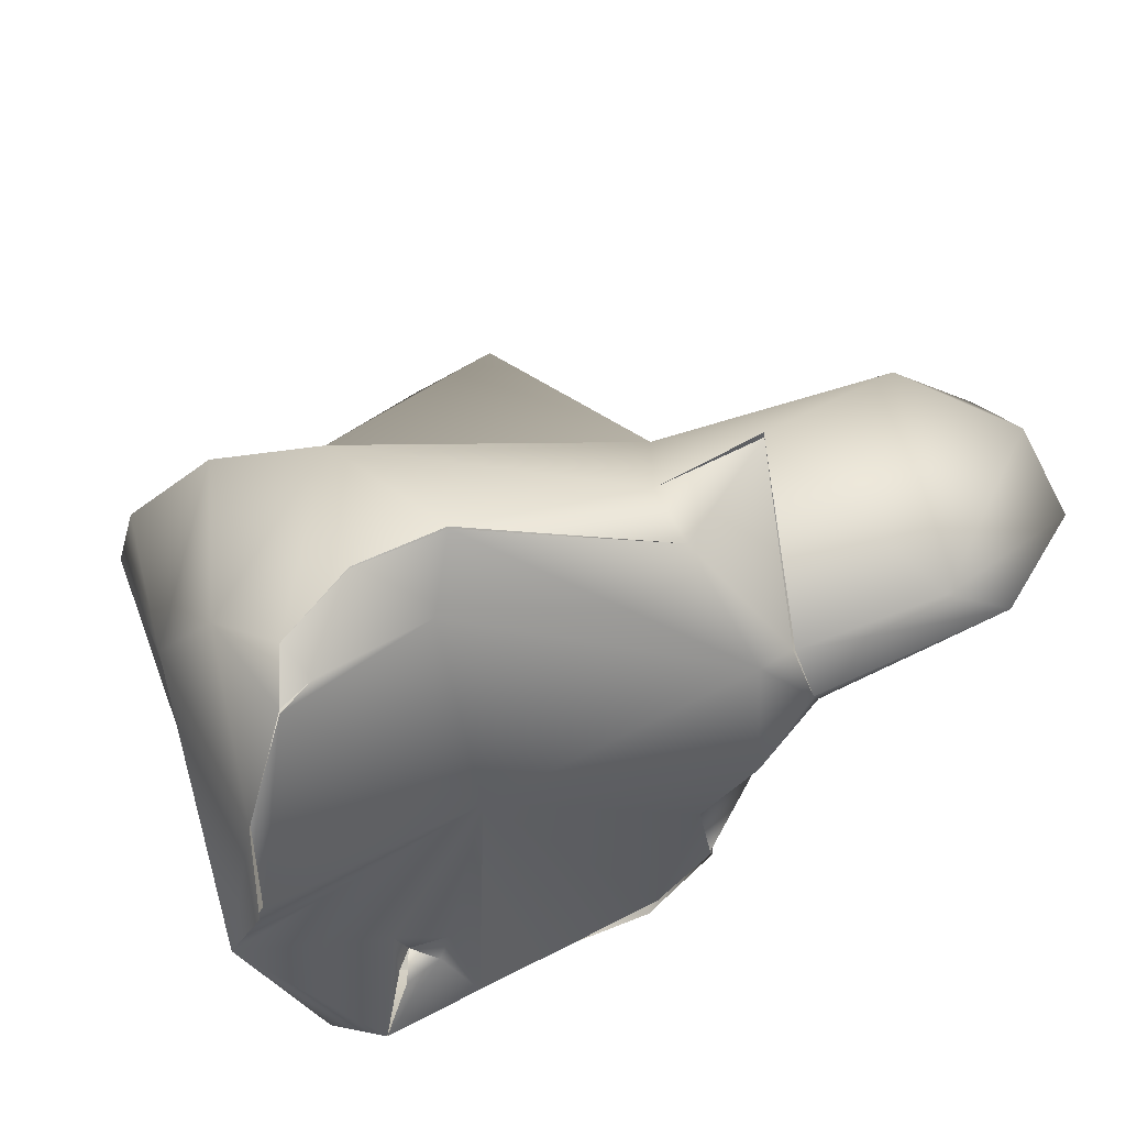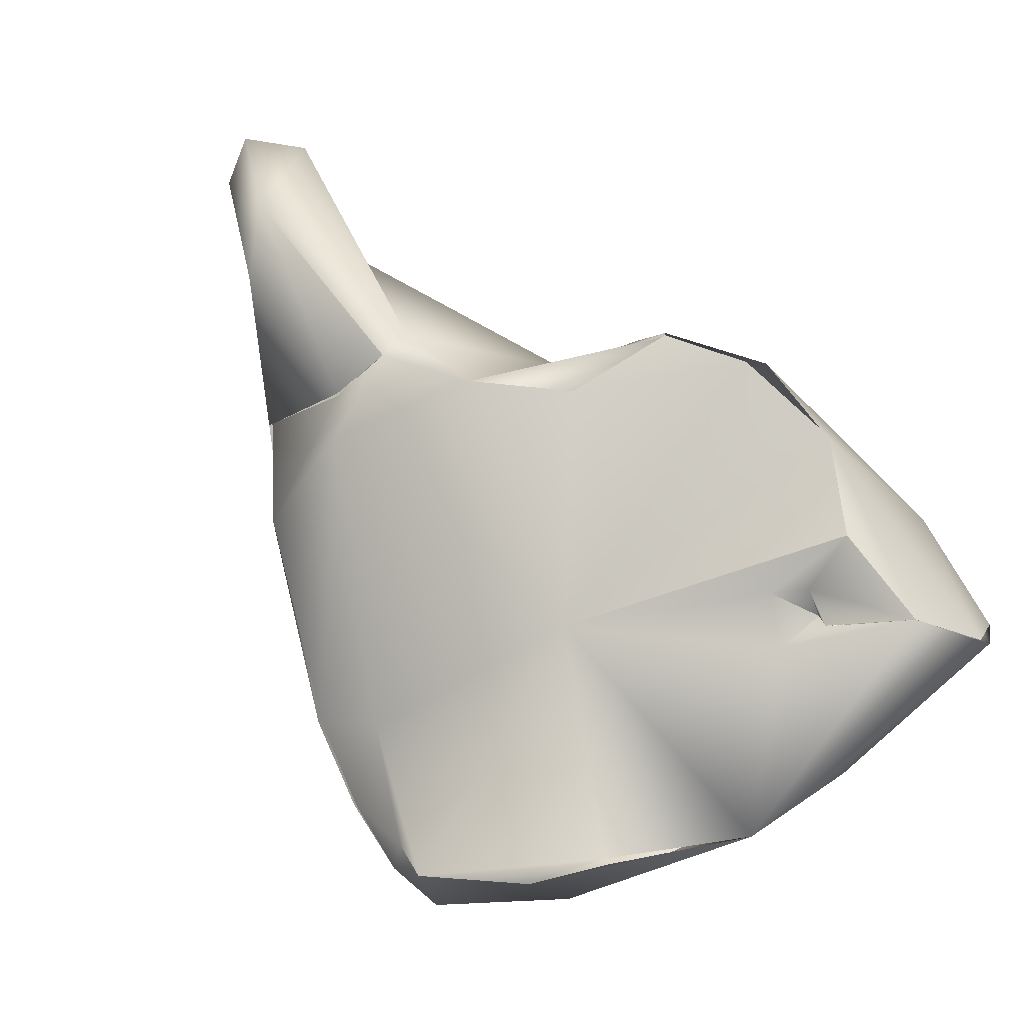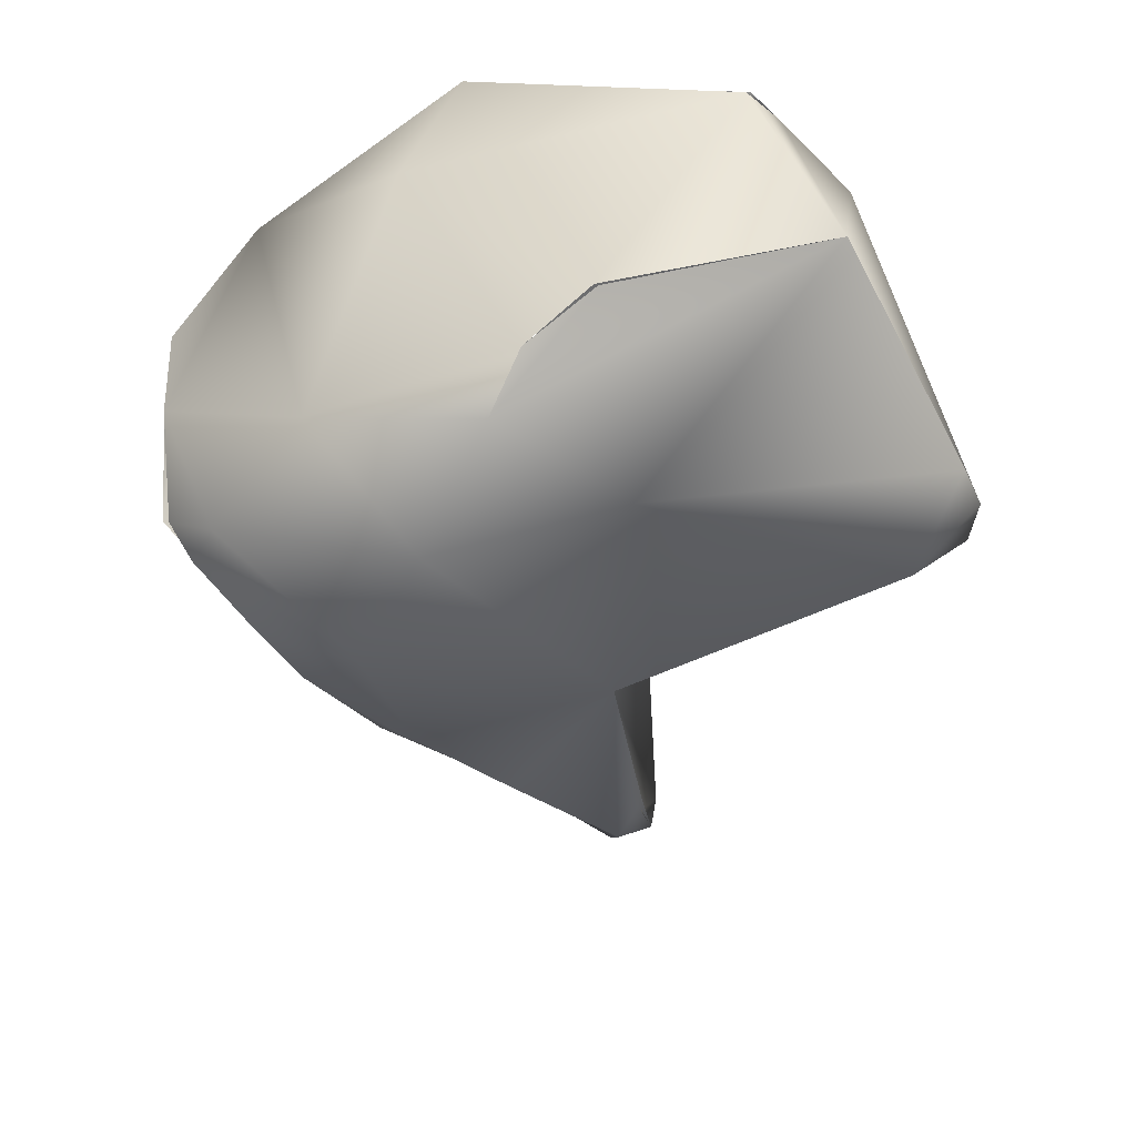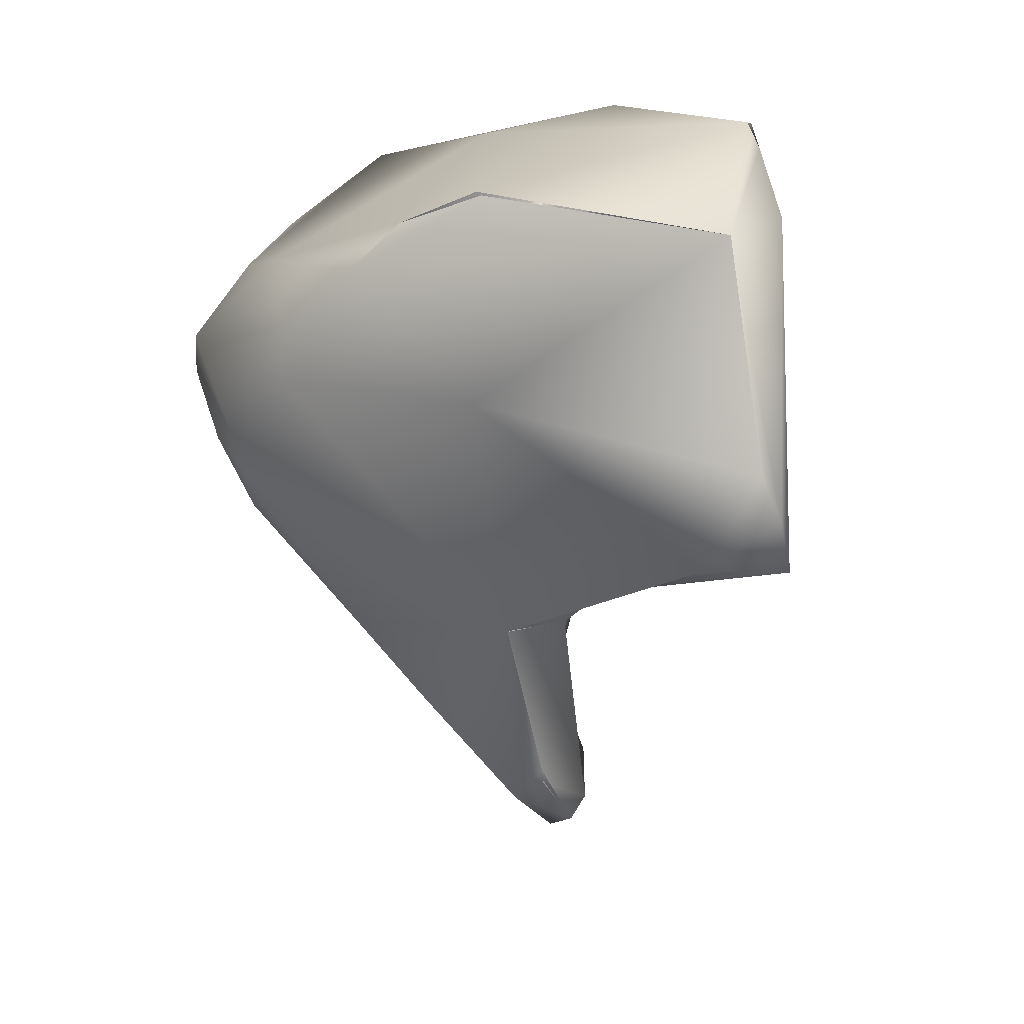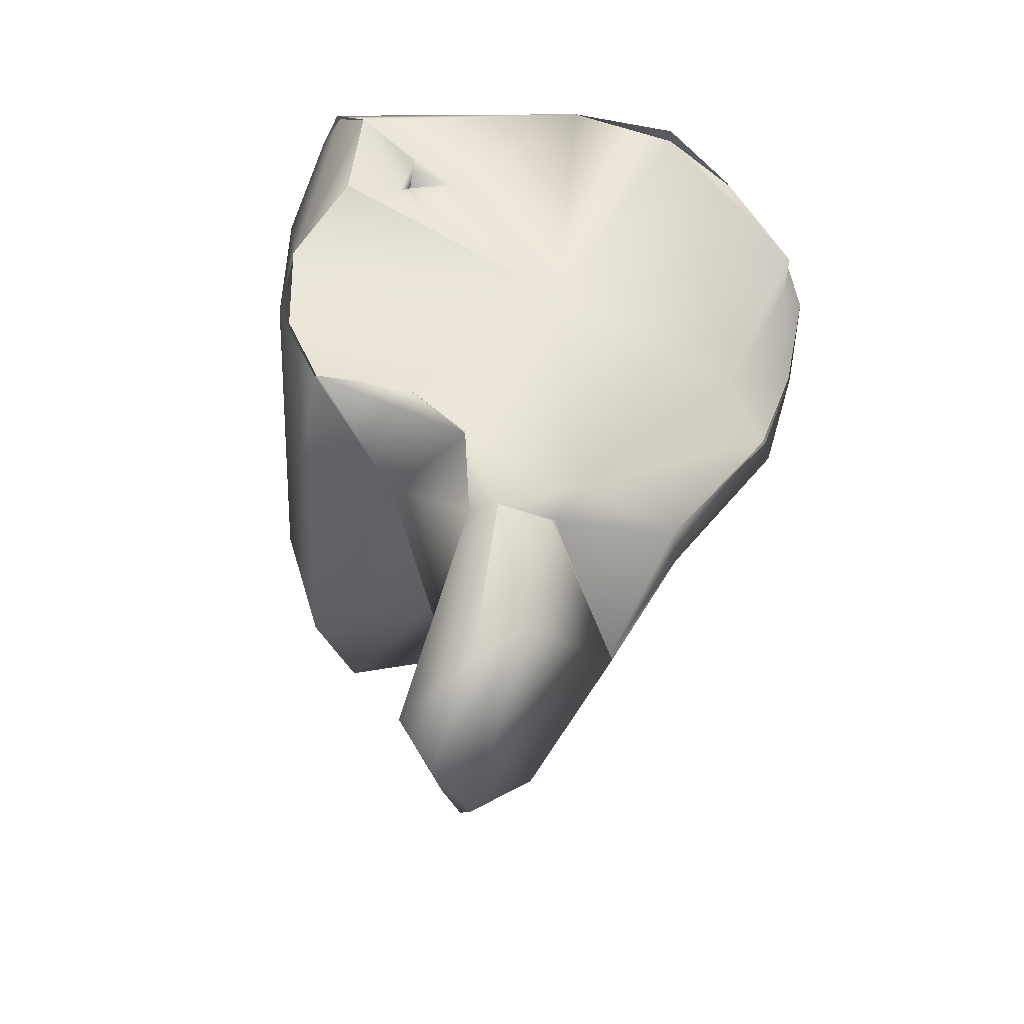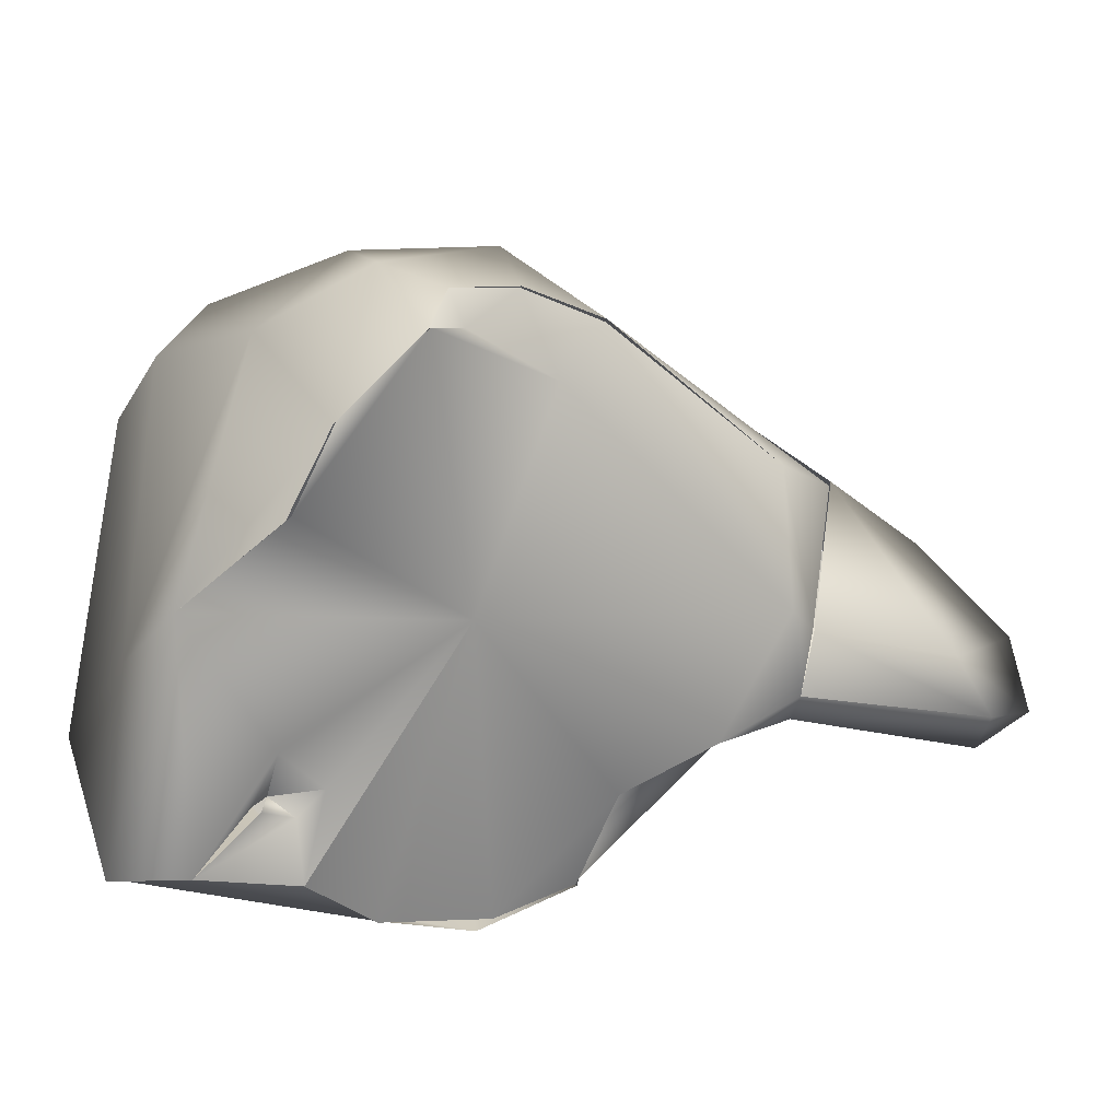
<metadata>
{"format":"obj","ext":"obj","renderer":"f3d","projection":"perspective","resolution":1024,"background":"white","views":[{"elev":-39.5,"azim":-66.1,"up":"+Z"},{"elev":-78.4,"azim":45.4,"up":"+Z"},{"elev":42.5,"azim":-61.5,"up":"+Y"},{"elev":30.1,"azim":-25.1,"up":"+Y"},{"elev":-50.2,"azim":169.5,"up":"+Y"},{"elev":-75.2,"azim":-96.7,"up":"+Z"}]}
</metadata>
<code>
o FJ3261.obj_grp1.1901
v 1.111 -0.566 3.705
v 1.115 -0.55 3.712
v 1.113 -0.5686 3.69
v 1.112 -0.5543 3.687
v 1.123 -0.5352 3.716
v 1.134 -0.5503 3.728
v 1.121 -0.5422 3.693
v 1.129 -0.5299 3.716
v 1.141 -0.589 3.722
v 1.127 -0.5948 3.702
v 1.116 -0.5776 3.694
v 1.129 -0.5975 3.695
v 1.122 -0.5736 3.688
v 1.116 -0.5775 3.694
v 1.113 -0.5616 3.682
v 1.125 -0.5526 3.671
v 1.113 -0.5686 3.69
v 1.116 -0.5605 3.676
v 1.116 -0.5603 3.677
v 1.116 -0.5637 3.68
v 1.113 -0.5616 3.682
v 1.116 -0.5603 3.677
v 1.124 -0.5528 3.671
v 1.138 -0.5263 3.721
v 1.129 -0.5299 3.716
v 1.163 -0.5288 3.739
v 1.142 -0.6166 3.723
v 1.145 -0.612 3.724
v 1.138 -0.5258 3.72
v 1.155 -0.533 3.686
v 1.134 -0.6046 3.711
v 1.147 -0.6184 3.695
v 1.145 -0.6025 3.692
v 1.134 -0.6045 3.711
v 1.142 -0.5998 3.688
v 1.146 -0.5677 3.683
v 1.133 -0.5498 3.668
v 1.133 -0.5493 3.667
v 1.152 -0.564 3.755
v 1.159 -0.557 3.759
v 1.157 -0.5511 3.757
v 1.163 -0.5288 3.739
v 1.176 -0.5231 3.72
v 1.146 -0.6145 3.724
v 1.15 -0.5894 3.722
v 1.142 -0.5891 3.722
v 1.148 -0.5807 3.728
v 1.155 -0.5857 3.723
v 1.164 -0.5854 3.705
v 1.15 -0.6278 3.717
v 1.151 -0.6228 3.723
v 1.153 -0.62 3.722
v 1.156 -0.6298 3.709
v 1.161 -0.6241 3.707
v 1.156 -0.6101 3.706
v 1.155 -0.6016 3.693
v 1.154 -0.6233 3.697
v 1.145 -0.6027 3.692
v 1.145 -0.5392 3.672
v 1.152 -0.6021 3.691
v 1.152 -0.6021 3.691
v 1.157 -0.594 3.687
v 1.162 -0.5654 3.757
v 1.17 -0.5772 3.738
v 1.172 -0.5297 3.735
v 1.157 -0.594 3.687
v 1.175 -0.5813 3.691
v 1.177 -0.5336 3.681
v 1.164 -0.5846 3.689
v 1.164 -0.5846 3.689
v 1.161 -0.5498 3.68
v 1.166 -0.549 3.682
v 1.164 -0.5549 3.681
v 1.166 -0.549 3.682
v 1.175 -0.5653 3.733
v 1.175 -0.5247 3.725
v 1.176 -0.5816 3.691
v 1.181 -0.5716 3.689
v 1.172 -0.54 3.716
v 1.175 -0.53 3.715
v 1.176 -0.5231 3.72
v 1.181 -0.5458 3.693
v 1.178 -0.5337 3.686
v 1.174 -0.5275 3.71
v 1.178 -0.5337 3.686
v 1.18 -0.5732 3.69
v 1.175 -0.5815 3.691
v 1.18 -0.5613 3.687
v 1.167 -0.5522 3.68
v 1.166 -0.549 3.682
v 1.174 -0.5537 3.68
v 1.166 -0.549 3.682
v 1.166 -0.5489 3.677
v 1.173 -0.5428 3.676
v 1.174 -0.5537 3.68
v 1.173 -0.5428 3.676
v 1.166 -0.5477 3.679
v 1.168 -0.549 3.68
v 1.166 -0.549 3.682
v 1.166 -0.5477 3.679
v 1.18 -0.5611 3.687
v 1.173 -0.5428 3.676
v 1.176 -0.5346 3.681
v 1.174 -0.5537 3.68
f 3 11 1
f 2 6 5
f 2 5 7
f 9 1 10
f 1 11 10
f 1 9 2
f 6 2 9
f 1 2 4
f 2 7 4
f 11 12 10
f 1 4 15
f 7 16 4
f 14 17 13
f 3 1 15
f 19 15 4
f 20 17 21
f 20 21 22
f 19 4 16
f 13 17 20
f 13 20 18
f 5 24 25
f 24 5 26
f 27 28 9
f 26 5 6
f 7 5 8
f 30 8 29
f 31 32 27
f 31 9 10
f 31 27 9
f 7 8 30
f 12 33 34
f 34 10 12
f 35 12 14
f 35 14 13
f 36 35 13
f 33 12 35
f 13 18 36
f 37 36 18
f 23 37 18
f 9 39 6
f 39 41 6
f 41 39 40
f 29 42 43
f 30 29 43
f 51 52 44
f 52 9 44
f 9 52 45
f 46 45 47
f 48 47 45
f 51 27 50
f 50 53 51
f 53 52 51
f 27 32 50
f 51 28 27
f 55 45 52
f 55 49 45
f 55 56 49
f 50 32 53
f 58 32 31
f 59 7 30
f 57 53 32
f 58 57 32
f 60 57 58
f 57 61 56
f 61 33 35
f 62 56 61
f 62 61 35
f 59 16 7
f 37 59 36
f 38 16 59
f 40 39 63
f 26 6 41
f 41 40 42
f 63 65 40
f 63 39 48
f 48 39 47
f 48 64 63
f 45 49 48
f 64 48 49
f 54 52 53
f 54 55 52
f 54 53 57
f 57 56 54
f 54 56 55
f 56 66 49
f 66 67 49
f 68 59 30
f 62 35 36
f 69 62 36
f 67 66 70
f 71 72 73
f 36 71 73
f 36 59 71
f 64 75 63
f 63 75 65
f 42 40 65
f 65 76 42
f 43 42 76
f 64 77 75
f 75 77 78
f 65 75 76
f 76 75 79
f 76 79 80
f 76 80 81
f 75 78 79
f 80 79 82
f 83 81 80
f 84 85 43
f 77 64 49
f 67 77 49
f 79 78 82
f 68 43 85
f 86 87 69
f 69 36 86
f 86 36 88
f 43 68 30
f 89 73 90
f 91 36 73
f 91 73 89
f 89 92 93
f 89 93 94
f 89 94 91
f 95 88 36
f 71 59 96
f 71 97 74
f 97 71 96
f 98 99 100
f 82 83 80
f 82 78 101
f 101 102 103
f 82 103 83
f 82 101 103
f 102 101 104
f 59 68 96

</code>
